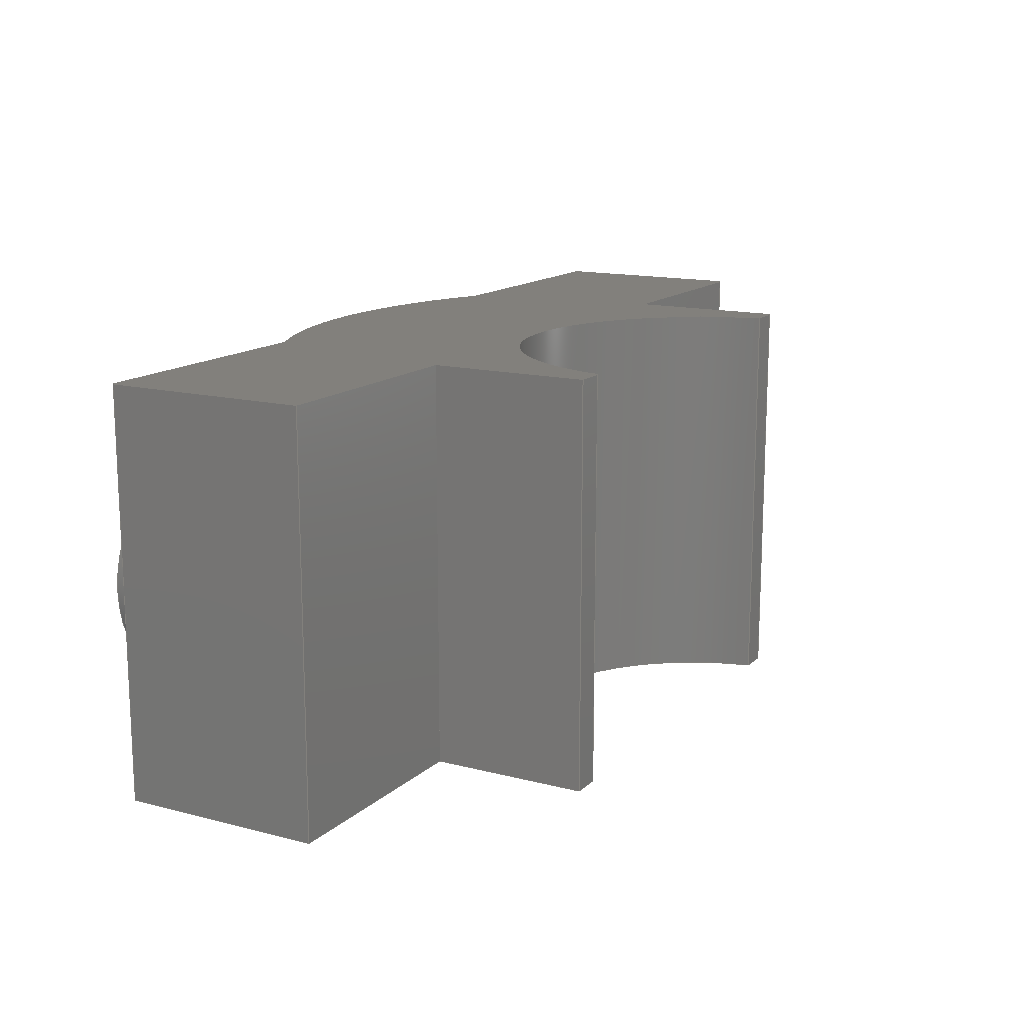
<metadata>
{"format":"step","ext":"step","renderer":"f3d","projection":"perspective","resolution":1024,"background":"white","views":[{"elev":14.5,"azim":-60.7,"up":"+Z"}]}
</metadata>
<code>
ISO-10303-21;
DATA;
#1=MECHANICAL_DESIGN_GEOMETRIC_PRESENTATION_REPRESENTATION('',(#4),#487);
#2=SHAPE_REPRESENTATION_RELATIONSHIP('SRR','None',#494,#3);
#3=ADVANCED_BREP_SHAPE_REPRESENTATION('',(#5),#486);
#4=STYLED_ITEM('',(#504),#5);
#5=MANIFOLD_SOLID_BREP('Body1',#287);
#6=FACE_BOUND('',#46,.T.);
#7=CYLINDRICAL_SURFACE('',#307,1.75);
#8=CYLINDRICAL_SURFACE('',#314,3.2);
#9=CYLINDRICAL_SURFACE('',#320,7);
#10=CIRCLE('',#305,3.2);
#11=CIRCLE('',#306,7);
#12=CIRCLE('',#308,1.75);
#13=CIRCLE('',#309,1.75);
#14=CIRCLE('',#315,3.2);
#15=CIRCLE('',#321,7);
#16=FACE_OUTER_BOUND('',#32,.T.);
#17=FACE_OUTER_BOUND('',#33,.T.);
#18=FACE_OUTER_BOUND('',#34,.T.);
#19=FACE_OUTER_BOUND('',#35,.T.);
#20=FACE_OUTER_BOUND('',#36,.T.);
#21=FACE_OUTER_BOUND('',#37,.T.);
#22=FACE_OUTER_BOUND('',#38,.T.);
#23=FACE_OUTER_BOUND('',#39,.T.);
#24=FACE_OUTER_BOUND('',#40,.T.);
#25=FACE_OUTER_BOUND('',#41,.T.);
#26=FACE_OUTER_BOUND('',#42,.T.);
#27=FACE_OUTER_BOUND('',#43,.T.);
#28=FACE_OUTER_BOUND('',#44,.T.);
#29=FACE_OUTER_BOUND('',#45,.T.);
#30=FACE_OUTER_BOUND('',#47,.T.);
#31=FACE_OUTER_BOUND('',#48,.T.);
#32=EDGE_LOOP('',(#180,#181,#182,#183));
#33=EDGE_LOOP('',(#184,#185,#186,#187));
#34=EDGE_LOOP('',(#188,#189,#190,#191));
#35=EDGE_LOOP('',(#192,#193,#194,#195,#196,#197,#198,#199,#200,#201,#202,
#203));
#36=EDGE_LOOP('',(#204,#205,#206,#207));
#37=EDGE_LOOP('',(#208));
#38=EDGE_LOOP('',(#209,#210,#211,#212));
#39=EDGE_LOOP('',(#213,#214,#215,#216));
#40=EDGE_LOOP('',(#217,#218,#219,#220));
#41=EDGE_LOOP('',(#221,#222,#223,#224));
#42=EDGE_LOOP('',(#225,#226,#227,#228));
#43=EDGE_LOOP('',(#229,#230,#231,#232));
#44=EDGE_LOOP('',(#233,#234,#235,#236));
#45=EDGE_LOOP('',(#237,#238,#239,#240));
#46=EDGE_LOOP('',(#241));
#47=EDGE_LOOP('',(#242,#243,#244,#245));
#48=EDGE_LOOP('',(#246,#247,#248,#249,#250,#251,#252,#253,#254,#255,#256,
#257));
#49=LINE('',#406,#82);
#50=LINE('',#408,#83);
#51=LINE('',#410,#84);
#52=LINE('',#411,#85);
#53=LINE('',#415,#86);
#54=LINE('',#417,#87);
#55=LINE('',#419,#88);
#56=LINE('',#420,#89);
#57=LINE('',#423,#90);
#58=LINE('',#425,#91);
#59=LINE('',#426,#92);
#60=LINE('',#430,#93);
#61=LINE('',#432,#94);
#62=LINE('',#434,#95);
#63=LINE('',#436,#96);
#64=LINE('',#440,#97);
#65=LINE('',#442,#98);
#66=LINE('',#443,#99);
#67=LINE('',#448,#100);
#68=LINE('',#453,#101);
#69=LINE('',#455,#102);
#70=LINE('',#456,#103);
#71=LINE('',#459,#104);
#72=LINE('',#460,#105);
#73=LINE('',#462,#106);
#74=LINE('',#467,#107);
#75=LINE('',#468,#108);
#76=LINE('',#471,#109);
#77=LINE('',#472,#110);
#78=LINE('',#475,#111);
#79=LINE('',#476,#112);
#80=LINE('',#479,#113);
#81=LINE('',#480,#114);
#82=VECTOR('',#327,1);
#83=VECTOR('',#328,1);
#84=VECTOR('',#329,1);
#85=VECTOR('',#330,1);
#86=VECTOR('',#333,1);
#87=VECTOR('',#334,1);
#88=VECTOR('',#335,1);
#89=VECTOR('',#336,1);
#90=VECTOR('',#339,1);
#91=VECTOR('',#340,1);
#92=VECTOR('',#341,1);
#93=VECTOR('',#346,1);
#94=VECTOR('',#347,1);
#95=VECTOR('',#348,1);
#96=VECTOR('',#349,1);
#97=VECTOR('',#352,1);
#98=VECTOR('',#353,1);
#99=VECTOR('',#354,1);
#100=VECTOR('',#359,1.75);
#101=VECTOR('',#366,1);
#102=VECTOR('',#367,1);
#103=VECTOR('',#368,1);
#104=VECTOR('',#371,1);
#105=VECTOR('',#372,1);
#106=VECTOR('',#375,1);
#107=VECTOR('',#382,1);
#108=VECTOR('',#383,1);
#109=VECTOR('',#386,1);
#110=VECTOR('',#387,1);
#111=VECTOR('',#390,1);
#112=VECTOR('',#391,1);
#113=VECTOR('',#394,1);
#114=VECTOR('',#395,1);
#115=VERTEX_POINT('',#404);
#116=VERTEX_POINT('',#405);
#117=VERTEX_POINT('',#407);
#118=VERTEX_POINT('',#409);
#119=VERTEX_POINT('',#413);
#120=VERTEX_POINT('',#414);
#121=VERTEX_POINT('',#416);
#122=VERTEX_POINT('',#418);
#123=VERTEX_POINT('',#422);
#124=VERTEX_POINT('',#424);
#125=VERTEX_POINT('',#429);
#126=VERTEX_POINT('',#431);
#127=VERTEX_POINT('',#433);
#128=VERTEX_POINT('',#435);
#129=VERTEX_POINT('',#437);
#130=VERTEX_POINT('',#439);
#131=VERTEX_POINT('',#441);
#132=VERTEX_POINT('',#445);
#133=VERTEX_POINT('',#447);
#134=VERTEX_POINT('',#452);
#135=VERTEX_POINT('',#454);
#136=VERTEX_POINT('',#458);
#137=VERTEX_POINT('',#466);
#138=VERTEX_POINT('',#470);
#139=VERTEX_POINT('',#474);
#140=VERTEX_POINT('',#478);
#141=EDGE_CURVE('',#115,#116,#49,.T.);
#142=EDGE_CURVE('',#117,#115,#50,.T.);
#143=EDGE_CURVE('',#118,#117,#51,.T.);
#144=EDGE_CURVE('',#116,#118,#52,.T.);
#145=EDGE_CURVE('',#119,#120,#53,.T.);
#146=EDGE_CURVE('',#121,#119,#54,.T.);
#147=EDGE_CURVE('',#122,#121,#55,.T.);
#148=EDGE_CURVE('',#120,#122,#56,.T.);
#149=EDGE_CURVE('',#123,#121,#57,.T.);
#150=EDGE_CURVE('',#123,#124,#58,.T.);
#151=EDGE_CURVE('',#122,#124,#59,.T.);
#152=EDGE_CURVE('',#119,#117,#10,.T.);
#153=EDGE_CURVE('',#115,#125,#60,.T.);
#154=EDGE_CURVE('',#125,#126,#61,.T.);
#155=EDGE_CURVE('',#126,#127,#62,.T.);
#156=EDGE_CURVE('',#127,#128,#63,.T.);
#157=EDGE_CURVE('',#129,#128,#11,.T.);
#158=EDGE_CURVE('',#129,#130,#64,.T.);
#159=EDGE_CURVE('',#130,#131,#65,.T.);
#160=EDGE_CURVE('',#131,#123,#66,.T.);
#161=EDGE_CURVE('',#132,#132,#12,.T.);
#162=EDGE_CURVE('',#132,#133,#67,.T.);
#163=EDGE_CURVE('',#133,#133,#13,.T.);
#164=EDGE_CURVE('',#129,#134,#68,.T.);
#165=EDGE_CURVE('',#135,#134,#69,.T.);
#166=EDGE_CURVE('',#130,#135,#70,.T.);
#167=EDGE_CURVE('',#136,#135,#71,.T.);
#168=EDGE_CURVE('',#131,#136,#72,.T.);
#169=EDGE_CURVE('',#124,#136,#73,.T.);
#170=EDGE_CURVE('',#118,#120,#14,.T.);
#171=EDGE_CURVE('',#137,#116,#74,.T.);
#172=EDGE_CURVE('',#125,#137,#75,.T.);
#173=EDGE_CURVE('',#138,#137,#76,.T.);
#174=EDGE_CURVE('',#126,#138,#77,.T.);
#175=EDGE_CURVE('',#139,#138,#78,.T.);
#176=EDGE_CURVE('',#127,#139,#79,.T.);
#177=EDGE_CURVE('',#140,#139,#80,.T.);
#178=EDGE_CURVE('',#128,#140,#81,.T.);
#179=EDGE_CURVE('',#134,#140,#15,.T.);
#180=ORIENTED_EDGE('',*,*,#141,.F.);
#181=ORIENTED_EDGE('',*,*,#142,.F.);
#182=ORIENTED_EDGE('',*,*,#143,.F.);
#183=ORIENTED_EDGE('',*,*,#144,.F.);
#184=ORIENTED_EDGE('',*,*,#145,.F.);
#185=ORIENTED_EDGE('',*,*,#146,.F.);
#186=ORIENTED_EDGE('',*,*,#147,.F.);
#187=ORIENTED_EDGE('',*,*,#148,.F.);
#188=ORIENTED_EDGE('',*,*,#147,.T.);
#189=ORIENTED_EDGE('',*,*,#149,.F.);
#190=ORIENTED_EDGE('',*,*,#150,.T.);
#191=ORIENTED_EDGE('',*,*,#151,.F.);
#192=ORIENTED_EDGE('',*,*,#146,.T.);
#193=ORIENTED_EDGE('',*,*,#152,.T.);
#194=ORIENTED_EDGE('',*,*,#142,.T.);
#195=ORIENTED_EDGE('',*,*,#153,.T.);
#196=ORIENTED_EDGE('',*,*,#154,.T.);
#197=ORIENTED_EDGE('',*,*,#155,.T.);
#198=ORIENTED_EDGE('',*,*,#156,.T.);
#199=ORIENTED_EDGE('',*,*,#157,.F.);
#200=ORIENTED_EDGE('',*,*,#158,.T.);
#201=ORIENTED_EDGE('',*,*,#159,.T.);
#202=ORIENTED_EDGE('',*,*,#160,.T.);
#203=ORIENTED_EDGE('',*,*,#149,.T.);
#204=ORIENTED_EDGE('',*,*,#161,.F.);
#205=ORIENTED_EDGE('',*,*,#162,.T.);
#206=ORIENTED_EDGE('',*,*,#163,.F.);
#207=ORIENTED_EDGE('',*,*,#162,.F.);
#208=ORIENTED_EDGE('',*,*,#161,.T.);
#209=ORIENTED_EDGE('',*,*,#158,.F.);
#210=ORIENTED_EDGE('',*,*,#164,.T.);
#211=ORIENTED_EDGE('',*,*,#165,.F.);
#212=ORIENTED_EDGE('',*,*,#166,.F.);
#213=ORIENTED_EDGE('',*,*,#159,.F.);
#214=ORIENTED_EDGE('',*,*,#166,.T.);
#215=ORIENTED_EDGE('',*,*,#167,.F.);
#216=ORIENTED_EDGE('',*,*,#168,.F.);
#217=ORIENTED_EDGE('',*,*,#160,.F.);
#218=ORIENTED_EDGE('',*,*,#168,.T.);
#219=ORIENTED_EDGE('',*,*,#169,.F.);
#220=ORIENTED_EDGE('',*,*,#150,.F.);
#221=ORIENTED_EDGE('',*,*,#145,.T.);
#222=ORIENTED_EDGE('',*,*,#170,.F.);
#223=ORIENTED_EDGE('',*,*,#143,.T.);
#224=ORIENTED_EDGE('',*,*,#152,.F.);
#225=ORIENTED_EDGE('',*,*,#141,.T.);
#226=ORIENTED_EDGE('',*,*,#171,.F.);
#227=ORIENTED_EDGE('',*,*,#172,.F.);
#228=ORIENTED_EDGE('',*,*,#153,.F.);
#229=ORIENTED_EDGE('',*,*,#154,.F.);
#230=ORIENTED_EDGE('',*,*,#172,.T.);
#231=ORIENTED_EDGE('',*,*,#173,.F.);
#232=ORIENTED_EDGE('',*,*,#174,.F.);
#233=ORIENTED_EDGE('',*,*,#155,.F.);
#234=ORIENTED_EDGE('',*,*,#174,.T.);
#235=ORIENTED_EDGE('',*,*,#175,.F.);
#236=ORIENTED_EDGE('',*,*,#176,.F.);
#237=ORIENTED_EDGE('',*,*,#156,.F.);
#238=ORIENTED_EDGE('',*,*,#176,.T.);
#239=ORIENTED_EDGE('',*,*,#177,.F.);
#240=ORIENTED_EDGE('',*,*,#178,.F.);
#241=ORIENTED_EDGE('',*,*,#163,.T.);
#242=ORIENTED_EDGE('',*,*,#157,.T.);
#243=ORIENTED_EDGE('',*,*,#178,.T.);
#244=ORIENTED_EDGE('',*,*,#179,.F.);
#245=ORIENTED_EDGE('',*,*,#164,.F.);
#246=ORIENTED_EDGE('',*,*,#148,.T.);
#247=ORIENTED_EDGE('',*,*,#151,.T.);
#248=ORIENTED_EDGE('',*,*,#169,.T.);
#249=ORIENTED_EDGE('',*,*,#167,.T.);
#250=ORIENTED_EDGE('',*,*,#165,.T.);
#251=ORIENTED_EDGE('',*,*,#179,.T.);
#252=ORIENTED_EDGE('',*,*,#177,.T.);
#253=ORIENTED_EDGE('',*,*,#175,.T.);
#254=ORIENTED_EDGE('',*,*,#173,.T.);
#255=ORIENTED_EDGE('',*,*,#171,.T.);
#256=ORIENTED_EDGE('',*,*,#144,.T.);
#257=ORIENTED_EDGE('',*,*,#170,.T.);
#258=PLANE('',#301);
#259=PLANE('',#302);
#260=PLANE('',#303);
#261=PLANE('',#304);
#262=PLANE('',#310);
#263=PLANE('',#311);
#264=PLANE('',#312);
#265=PLANE('',#313);
#266=PLANE('',#316);
#267=PLANE('',#317);
#268=PLANE('',#318);
#269=PLANE('',#319);
#270=PLANE('',#322);
#271=ADVANCED_FACE('',(#16),#258,.F.);
#272=ADVANCED_FACE('',(#17),#259,.F.);
#273=ADVANCED_FACE('',(#18),#260,.T.);
#274=ADVANCED_FACE('',(#19),#261,.F.);
#275=ADVANCED_FACE('',(#20),#7,.T.);
#276=ADVANCED_FACE('',(#21),#262,.T.);
#277=ADVANCED_FACE('',(#22),#263,.T.);
#278=ADVANCED_FACE('',(#23),#264,.T.);
#279=ADVANCED_FACE('',(#24),#265,.T.);
#280=ADVANCED_FACE('',(#25),#8,.F.);
#281=ADVANCED_FACE('',(#26),#266,.T.);
#282=ADVANCED_FACE('',(#27),#267,.T.);
#283=ADVANCED_FACE('',(#28),#268,.T.);
#284=ADVANCED_FACE('',(#29,#6),#269,.T.);
#285=ADVANCED_FACE('',(#30),#9,.T.);
#286=ADVANCED_FACE('',(#31),#270,.T.);
#287=CLOSED_SHELL('',(#271,#272,#273,#274,#275,#276,#277,#278,#279,#280,
#281,#282,#283,#284,#285,#286));
#288=DERIVED_UNIT_ELEMENT(#290,1);
#289=DERIVED_UNIT_ELEMENT(#489,3);
#290=(
MASS_UNIT()
NAMED_UNIT(*)
SI_UNIT(.KILO.,.GRAM.)
);
#291=DERIVED_UNIT((#288,#289));
#292=MEASURE_REPRESENTATION_ITEM('density measure',
POSITIVE_RATIO_MEASURE(7850),#291);
#293=PROPERTY_DEFINITION_REPRESENTATION(#298,#295);
#294=PROPERTY_DEFINITION_REPRESENTATION(#299,#296);
#295=REPRESENTATION('material name',(#297),#486);
#296=REPRESENTATION('density',(#292),#486);
#297=DESCRIPTIVE_REPRESENTATION_ITEM('Steel','Steel');
#298=PROPERTY_DEFINITION('material property','material name',#496);
#299=PROPERTY_DEFINITION('material property','density of part',#496);
#300=AXIS2_PLACEMENT_3D('placement',#402,#323,#324);
#301=AXIS2_PLACEMENT_3D('',#403,#325,#326);
#302=AXIS2_PLACEMENT_3D('',#412,#331,#332);
#303=AXIS2_PLACEMENT_3D('',#421,#337,#338);
#304=AXIS2_PLACEMENT_3D('',#427,#342,#343);
#305=AXIS2_PLACEMENT_3D('',#428,#344,#345);
#306=AXIS2_PLACEMENT_3D('',#438,#350,#351);
#307=AXIS2_PLACEMENT_3D('',#444,#355,#356);
#308=AXIS2_PLACEMENT_3D('',#446,#357,#358);
#309=AXIS2_PLACEMENT_3D('',#449,#360,#361);
#310=AXIS2_PLACEMENT_3D('',#450,#362,#363);
#311=AXIS2_PLACEMENT_3D('',#451,#364,#365);
#312=AXIS2_PLACEMENT_3D('',#457,#369,#370);
#313=AXIS2_PLACEMENT_3D('',#461,#373,#374);
#314=AXIS2_PLACEMENT_3D('',#463,#376,#377);
#315=AXIS2_PLACEMENT_3D('',#464,#378,#379);
#316=AXIS2_PLACEMENT_3D('',#465,#380,#381);
#317=AXIS2_PLACEMENT_3D('',#469,#384,#385);
#318=AXIS2_PLACEMENT_3D('',#473,#388,#389);
#319=AXIS2_PLACEMENT_3D('',#477,#392,#393);
#320=AXIS2_PLACEMENT_3D('',#481,#396,#397);
#321=AXIS2_PLACEMENT_3D('',#482,#398,#399);
#322=AXIS2_PLACEMENT_3D('',#483,#400,#401);
#323=DIRECTION('axis',(0,0,1));
#324=DIRECTION('refdir',(1,0,0));
#325=DIRECTION('center_axis',(0,1,0));
#326=DIRECTION('ref_axis',(-1,0,0));
#327=DIRECTION('',(0,0,1));
#328=DIRECTION('',(-1,0,0));
#329=DIRECTION('',(0,0,-1));
#330=DIRECTION('',(1,0,0));
#331=DIRECTION('center_axis',(0,1,0));
#332=DIRECTION('ref_axis',(-1,0,0));
#333=DIRECTION('',(0,0,1));
#334=DIRECTION('',(-1,0,0));
#335=DIRECTION('',(0,0,-1));
#336=DIRECTION('',(1,0,0));
#337=DIRECTION('center_axis',(1,0,0));
#338=DIRECTION('ref_axis',(0,1,0));
#339=DIRECTION('',(0,-1,0));
#340=DIRECTION('',(0,0,1));
#341=DIRECTION('',(0,1,0));
#342=DIRECTION('center_axis',(0,0,1));
#343=DIRECTION('ref_axis',(1,0,0));
#344=DIRECTION('center_axis',(0,0,1));
#345=DIRECTION('ref_axis',(1,-3.608e-05,0));
#346=DIRECTION('',(0,1,0));
#347=DIRECTION('',(-1,0,0));
#348=DIRECTION('',(0,1,0));
#349=DIRECTION('',(1,0,0));
#350=DIRECTION('center_axis',(0,0,1));
#351=DIRECTION('ref_axis',(0.4359,0.9,0));
#352=DIRECTION('',(1,0,0));
#353=DIRECTION('',(0,-1,0));
#354=DIRECTION('',(-1,0,0));
#355=DIRECTION('center_axis',(0,1,0));
#356=DIRECTION('ref_axis',(-1,0,0));
#357=DIRECTION('center_axis',(0,1,0));
#358=DIRECTION('ref_axis',(-1,0,0));
#359=DIRECTION('',(0,-1,0));
#360=DIRECTION('center_axis',(0,-1,0));
#361=DIRECTION('ref_axis',(-1,0,0));
#362=DIRECTION('center_axis',(0,1,0));
#363=DIRECTION('ref_axis',(-1,0,0));
#364=DIRECTION('center_axis',(0,1,0));
#365=DIRECTION('ref_axis',(-1,0,0));
#366=DIRECTION('',(0,0,1));
#367=DIRECTION('',(-1,0,0));
#368=DIRECTION('',(0,0,1));
#369=DIRECTION('center_axis',(1,0,0));
#370=DIRECTION('ref_axis',(0,1,0));
#371=DIRECTION('',(0,1,0));
#372=DIRECTION('',(0,0,1));
#373=DIRECTION('center_axis',(0,-1,0));
#374=DIRECTION('ref_axis',(1,0,0));
#375=DIRECTION('',(1,0,0));
#376=DIRECTION('center_axis',(0,0,1));
#377=DIRECTION('ref_axis',(1,-3.608e-05,0));
#378=DIRECTION('center_axis',(0,0,-1));
#379=DIRECTION('ref_axis',(1,-3.608e-05,0));
#380=DIRECTION('center_axis',(-1,0,0));
#381=DIRECTION('ref_axis',(0,-1,0));
#382=DIRECTION('',(0,-1,0));
#383=DIRECTION('',(0,0,1));
#384=DIRECTION('center_axis',(0,-1,0));
#385=DIRECTION('ref_axis',(1,0,0));
#386=DIRECTION('',(1,0,0));
#387=DIRECTION('',(0,0,1));
#388=DIRECTION('center_axis',(-1,0,0));
#389=DIRECTION('ref_axis',(0,-1,0));
#390=DIRECTION('',(0,-1,0));
#391=DIRECTION('',(0,0,1));
#392=DIRECTION('center_axis',(0,1,0));
#393=DIRECTION('ref_axis',(-1,0,0));
#394=DIRECTION('',(-1,0,0));
#395=DIRECTION('',(0,0,1));
#396=DIRECTION('center_axis',(0,0,1));
#397=DIRECTION('ref_axis',(0.4359,0.9,0));
#398=DIRECTION('center_axis',(0,0,1));
#399=DIRECTION('ref_axis',(0.4359,0.9,0));
#400=DIRECTION('center_axis',(0,0,1));
#401=DIRECTION('ref_axis',(1,0,0));
#402=CARTESIAN_POINT('',(0,0,0));
#403=CARTESIAN_POINT('Origin',(5.28,0.5999,6.4));
#404=CARTESIAN_POINT('',(-3.6,0.5999,0));
#405=CARTESIAN_POINT('',(-3.6,0.5999,6.4));
#406=CARTESIAN_POINT('',(-3.6,0.5999,3.2));
#407=CARTESIAN_POINT('',(-3.143,0.5999,0));
#408=CARTESIAN_POINT('',(2.64,0.5999,0));
#409=CARTESIAN_POINT('',(-3.143,0.5999,6.4));
#410=CARTESIAN_POINT('',(-3.143,0.5999,0));
#411=CARTESIAN_POINT('',(2.64,0.5999,6.4));
#412=CARTESIAN_POINT('Origin',(5.28,0.5999,6.4));
#413=CARTESIAN_POINT('',(3.143,0.5999,0));
#414=CARTESIAN_POINT('',(3.143,0.5999,6.4));
#415=CARTESIAN_POINT('',(3.143,0.5999,0));
#416=CARTESIAN_POINT('',(3.6,0.5999,0));
#417=CARTESIAN_POINT('',(2.64,0.5999,0));
#418=CARTESIAN_POINT('',(3.6,0.5999,6.4));
#419=CARTESIAN_POINT('',(3.6,0.5999,3.2));
#420=CARTESIAN_POINT('',(2.64,0.5999,6.4));
#421=CARTESIAN_POINT('Origin',(3.6,-0.0001155,0));
#422=CARTESIAN_POINT('',(3.6,3.1,0));
#423=CARTESIAN_POINT('',(3.6,3.1,0));
#424=CARTESIAN_POINT('',(3.6,3.1,6.4));
#425=CARTESIAN_POINT('',(3.6,3.1,0));
#426=CARTESIAN_POINT('',(3.6,3.1,6.4));
#427=CARTESIAN_POINT('Origin',(2.083e-09,3.5,0));
#428=CARTESIAN_POINT('Origin',(0,0,0));
#429=CARTESIAN_POINT('',(-3.6,3.1,0));
#430=CARTESIAN_POINT('',(-3.6,-0.0001155,0));
#431=CARTESIAN_POINT('',(-7.2,3.1,0));
#432=CARTESIAN_POINT('',(-3.6,3.1,0));
#433=CARTESIAN_POINT('',(-7.2,6.3,0));
#434=CARTESIAN_POINT('',(-7.2,3.1,0));
#435=CARTESIAN_POINT('',(-3.051,6.3,0));
#436=CARTESIAN_POINT('',(-7.2,6.3,0));
#437=CARTESIAN_POINT('',(3.051,6.3,0));
#438=CARTESIAN_POINT('Origin',(0,0,0));
#439=CARTESIAN_POINT('',(7.2,6.3,0));
#440=CARTESIAN_POINT('',(3.051,6.3,0));
#441=CARTESIAN_POINT('',(7.2,3.1,0));
#442=CARTESIAN_POINT('',(7.2,6.3,0));
#443=CARTESIAN_POINT('',(7.2,3.1,0));
#444=CARTESIAN_POINT('Origin',(-5.25,6.3,3.2));
#445=CARTESIAN_POINT('',(-3.5,6.6,3.2));
#446=CARTESIAN_POINT('Origin',(-5.25,6.6,3.2));
#447=CARTESIAN_POINT('',(-3.5,6.3,3.2));
#448=CARTESIAN_POINT('',(-3.5,6.3,3.2));
#449=CARTESIAN_POINT('Origin',(-5.25,6.3,3.2));
#450=CARTESIAN_POINT('Origin',(-5.25,6.6,3.2));
#451=CARTESIAN_POINT('Origin',(7.2,6.3,0));
#452=CARTESIAN_POINT('',(3.051,6.3,6.4));
#453=CARTESIAN_POINT('',(3.051,6.3,0));
#454=CARTESIAN_POINT('',(7.2,6.3,6.4));
#455=CARTESIAN_POINT('',(3.051,6.3,6.4));
#456=CARTESIAN_POINT('',(7.2,6.3,0));
#457=CARTESIAN_POINT('Origin',(7.2,3.1,0));
#458=CARTESIAN_POINT('',(7.2,3.1,6.4));
#459=CARTESIAN_POINT('',(7.2,6.3,6.4));
#460=CARTESIAN_POINT('',(7.2,3.1,0));
#461=CARTESIAN_POINT('Origin',(3.6,3.1,0));
#462=CARTESIAN_POINT('',(7.2,3.1,6.4));
#463=CARTESIAN_POINT('Origin',(0,0,0));
#464=CARTESIAN_POINT('Origin',(0,0,6.4));
#465=CARTESIAN_POINT('Origin',(-3.6,3.1,0));
#466=CARTESIAN_POINT('',(-3.6,3.1,6.4));
#467=CARTESIAN_POINT('',(-3.6,-0.0001155,6.4));
#468=CARTESIAN_POINT('',(-3.6,3.1,0));
#469=CARTESIAN_POINT('Origin',(-7.2,3.1,0));
#470=CARTESIAN_POINT('',(-7.2,3.1,6.4));
#471=CARTESIAN_POINT('',(-3.6,3.1,6.4));
#472=CARTESIAN_POINT('',(-7.2,3.1,0));
#473=CARTESIAN_POINT('Origin',(-7.2,6.3,0));
#474=CARTESIAN_POINT('',(-7.2,6.3,6.4));
#475=CARTESIAN_POINT('',(-7.2,3.1,6.4));
#476=CARTESIAN_POINT('',(-7.2,6.3,0));
#477=CARTESIAN_POINT('Origin',(-3.051,6.3,0));
#478=CARTESIAN_POINT('',(-3.051,6.3,6.4));
#479=CARTESIAN_POINT('',(-7.2,6.3,6.4));
#480=CARTESIAN_POINT('',(-3.051,6.3,0));
#481=CARTESIAN_POINT('Origin',(0,0,0));
#482=CARTESIAN_POINT('Origin',(0,0,6.4));
#483=CARTESIAN_POINT('Origin',(2.083e-09,3.5,6.4));
#484=UNCERTAINTY_MEASURE_WITH_UNIT(LENGTH_MEASURE(0.001),#488,
'DISTANCE_ACCURACY_VALUE',
'Maximum model space distance between geometric entities at asserted c
onnectivities');
#485=UNCERTAINTY_MEASURE_WITH_UNIT(LENGTH_MEASURE(0.001),#488,
'DISTANCE_ACCURACY_VALUE',
'Maximum model space distance between geometric entities at asserted c
onnectivities');
#486=(
GEOMETRIC_REPRESENTATION_CONTEXT(3)
GLOBAL_UNCERTAINTY_ASSIGNED_CONTEXT((#484))
GLOBAL_UNIT_ASSIGNED_CONTEXT((#488,#490,#491))
REPRESENTATION_CONTEXT('','3D')
);
#487=(
GEOMETRIC_REPRESENTATION_CONTEXT(3)
GLOBAL_UNCERTAINTY_ASSIGNED_CONTEXT((#485))
GLOBAL_UNIT_ASSIGNED_CONTEXT((#488,#490,#491))
REPRESENTATION_CONTEXT('','3D')
);
#488=(
LENGTH_UNIT()
NAMED_UNIT(*)
SI_UNIT(.CENTI.,.METRE.)
);
#489=(
LENGTH_UNIT()
NAMED_UNIT(*)
SI_UNIT($,.METRE.)
);
#490=(
NAMED_UNIT(*)
PLANE_ANGLE_UNIT()
SI_UNIT($,.RADIAN.)
);
#491=(
NAMED_UNIT(*)
SI_UNIT($,.STERADIAN.)
SOLID_ANGLE_UNIT()
);
#492=SHAPE_DEFINITION_REPRESENTATION(#493,#494);
#493=PRODUCT_DEFINITION_SHAPE('',$,#496);
#494=SHAPE_REPRESENTATION('',(#300),#486);
#495=PRODUCT_DEFINITION_CONTEXT('part definition',#500,'design');
#496=PRODUCT_DEFINITION('cup','cup v1',#497,#495);
#497=PRODUCT_DEFINITION_FORMATION('',$,#502);
#498=PRODUCT_RELATED_PRODUCT_CATEGORY('cup v1','cup v1',(#502));
#499=APPLICATION_PROTOCOL_DEFINITION('international standard',
'automotive_design',2009,#500);
#500=APPLICATION_CONTEXT(
'Core Data for Automotive Mechanical Design Process');
#501=PRODUCT_CONTEXT('part definition',#500,'mechanical');
#502=PRODUCT('cup','cup v1',$,(#501));
#503=PRESENTATION_STYLE_ASSIGNMENT((#505));
#504=PRESENTATION_STYLE_ASSIGNMENT((#506));
#505=SURFACE_STYLE_USAGE(.BOTH.,#507);
#506=SURFACE_STYLE_USAGE(.BOTH.,#508);
#507=SURFACE_SIDE_STYLE('',(#509));
#508=SURFACE_SIDE_STYLE('',(#510));
#509=SURFACE_STYLE_FILL_AREA(#511);
#510=SURFACE_STYLE_FILL_AREA(#512);
#511=FILL_AREA_STYLE('Steel - Satin',(#513));
#512=FILL_AREA_STYLE('Iron - Cast',(#514));
#513=FILL_AREA_STYLE_COLOUR('Steel - Satin',#515);
#514=FILL_AREA_STYLE_COLOUR('Iron - Cast',#516);
#515=COLOUR_RGB('Steel - Satin',0.6275,0.6275,0.6275);
#516=COLOUR_RGB('Iron - Cast',0.749,0.7412,0.7333);
ENDSEC;
END-ISO-10303-21;

</code>
